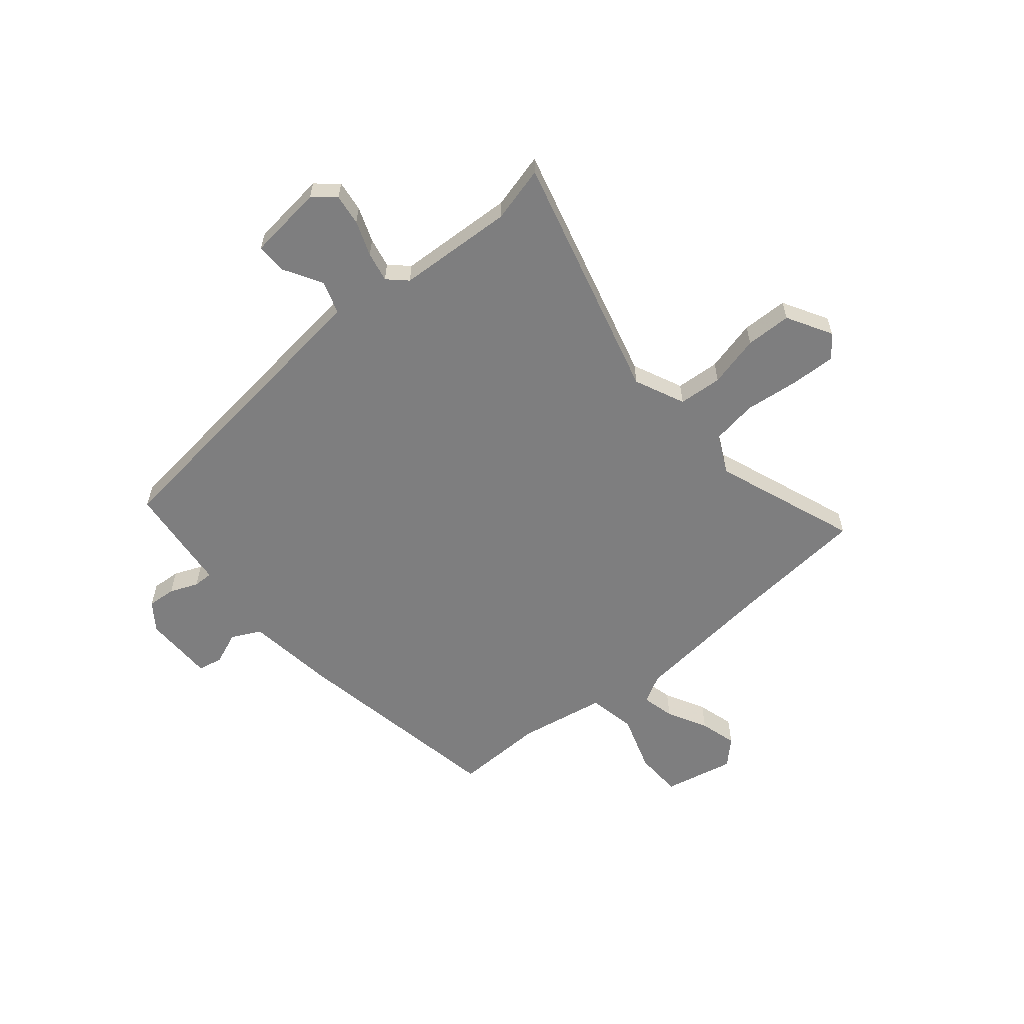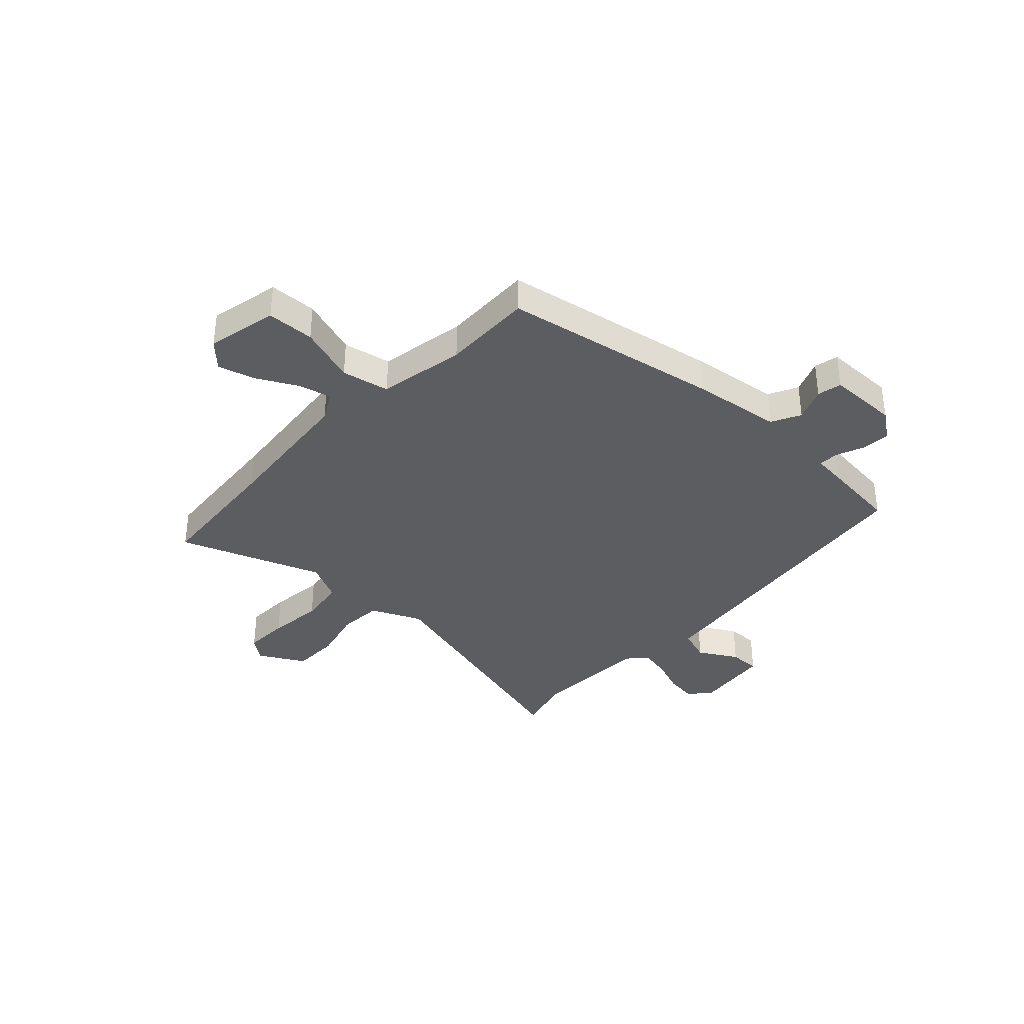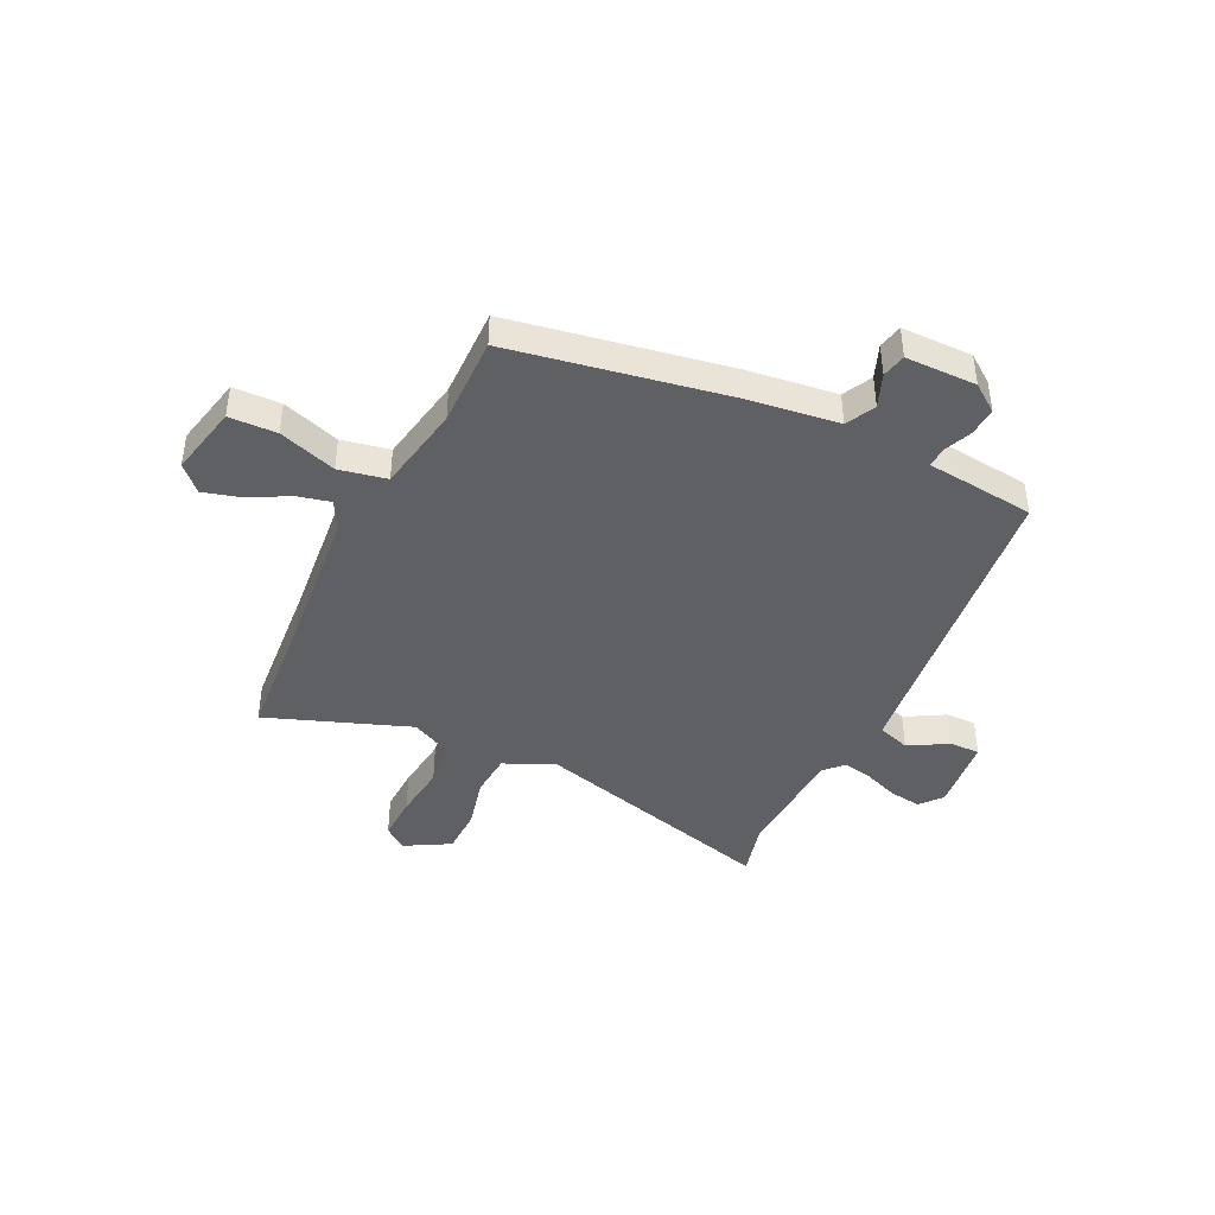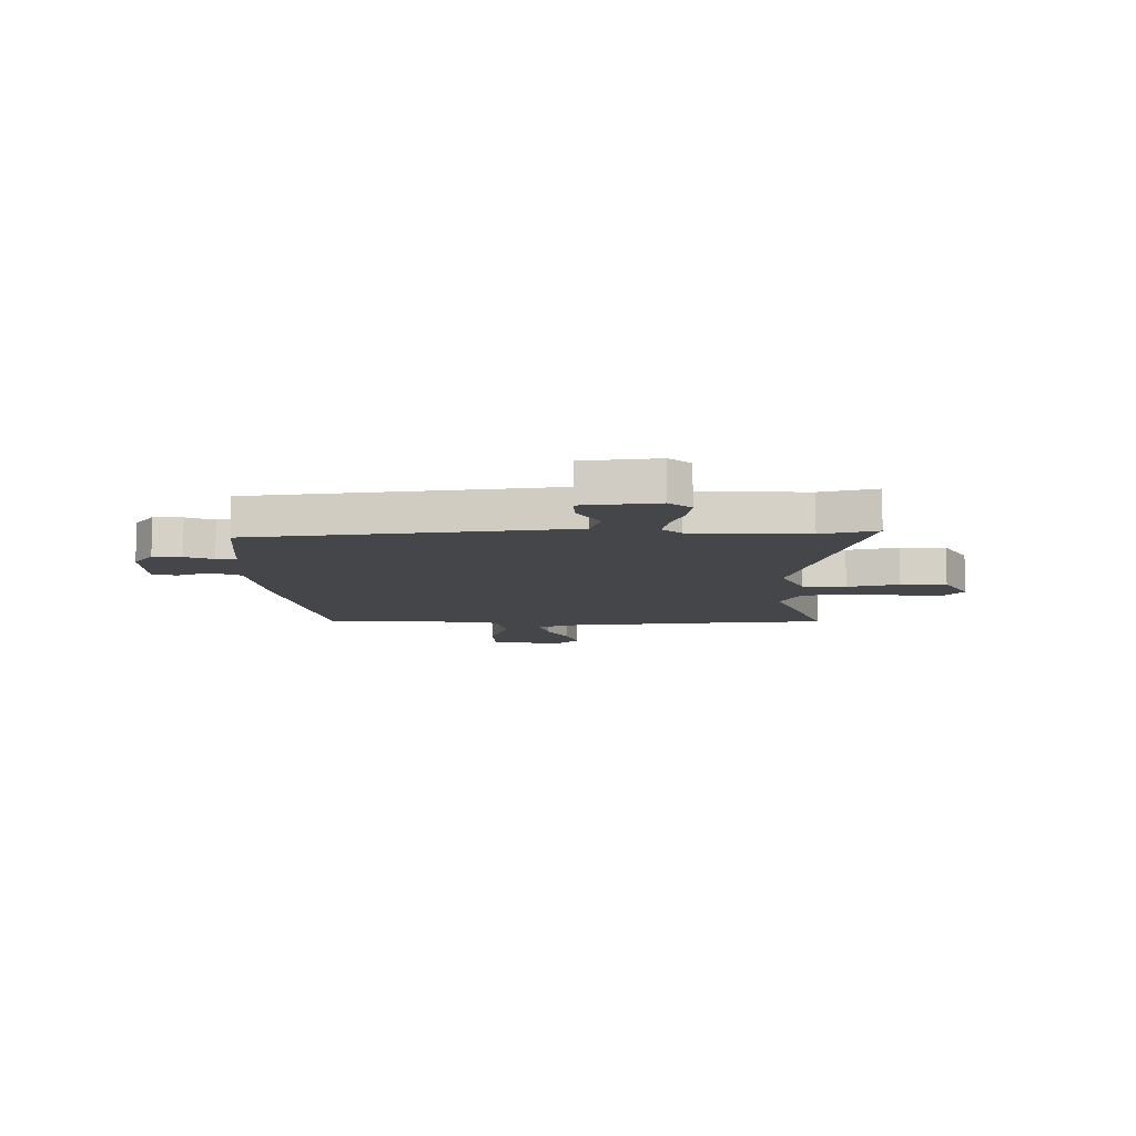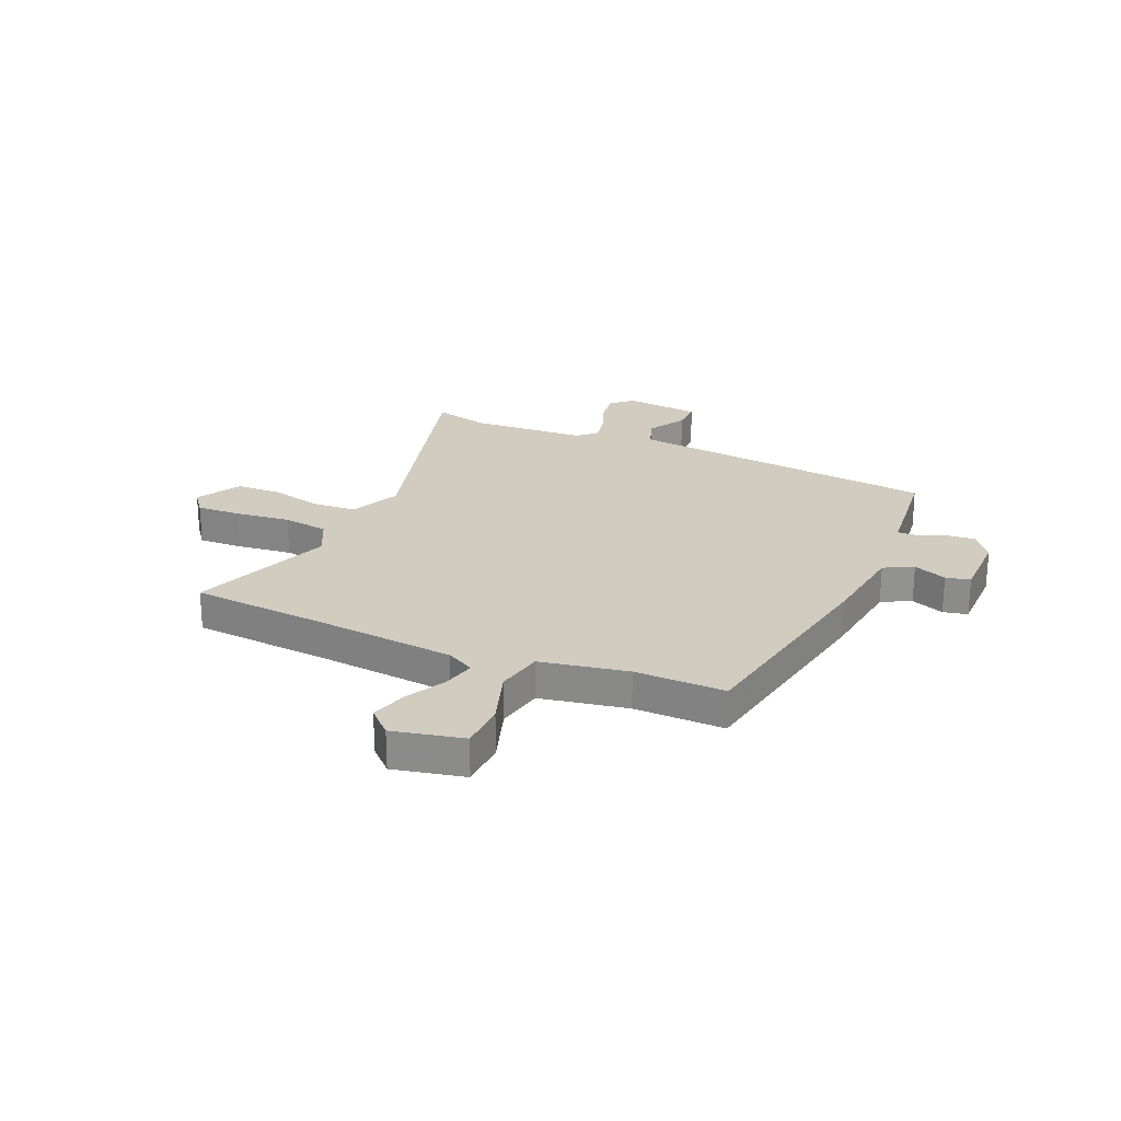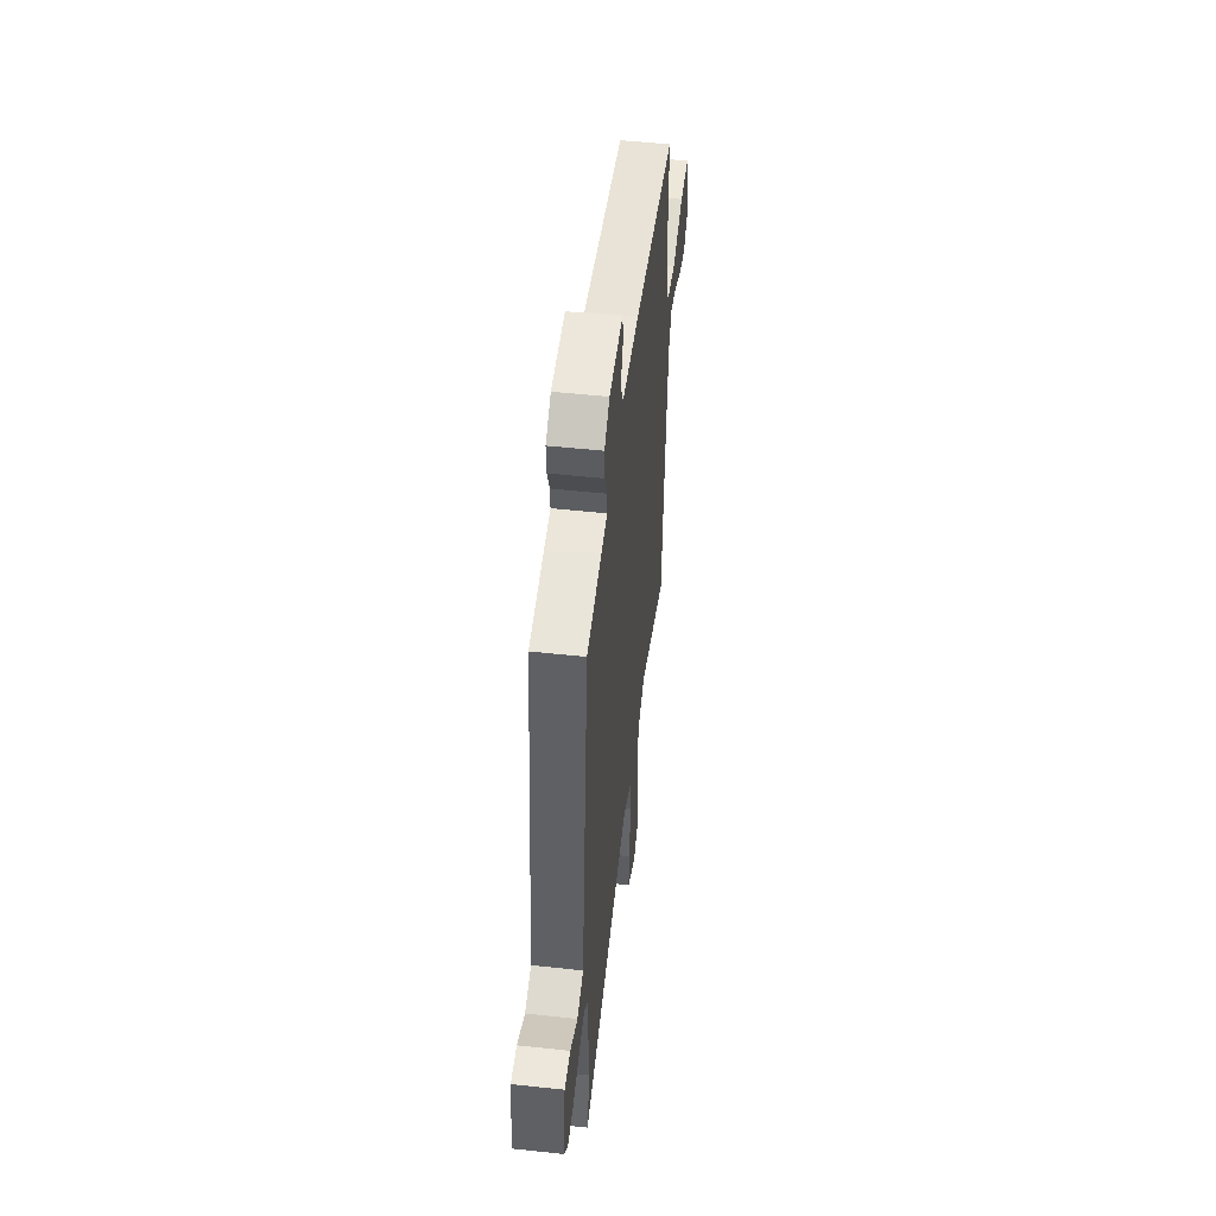
<metadata>
{"format":"obj","ext":"obj","renderer":"f3d","projection":"perspective","resolution":1024,"background":"white","views":[{"elev":-59.4,"azim":130.0,"up":"+Y"},{"elev":-36.6,"azim":-43.0,"up":"+Y"},{"elev":-42.6,"azim":-25.9,"up":"+Y"},{"elev":-9.7,"azim":91.0,"up":"+Y"},{"elev":24.1,"azim":-66.6,"up":"+Y"},{"elev":51.4,"azim":96.7,"up":"+Z"}]}
</metadata>
<code>
v 0.495 0.07 -0.479
v 0.522 0.07 -0.585
v 0.054 0.07 -0.459
v -0.041 0.07 -0.502
v -0.047 0.07 -0.585
v -0.023 0.07 -0.683
v -0.025 0.07 -0.77
v -0.11 0.07 -0.818
v -0.153 0.07 -0.785
v -0.15 0.07 -0.7
v -0.138 0.07 -0.596
v -0.151 0.07 -0.509
v -0.224 0.07 -0.473
v -0.494 0.07 -0.573
v -0.515 0.07 -0.318
v -0.542 0.07 -0.048
v -0.571 0.07 0.005
v -0.633 0.07 -0.01
v -0.709 0.07 -0.05
v -0.779 0.07 -0.07
v -0.824 0.07 -0.024
v -0.795 0.07 0.11
v -0.705 0.07 0.113
v -0.596 0.07 0.077
v -0.506 0.07 0.095
v -0.476 0.07 0.26
v -0.479 0.07 0.431
v -0.068 0.07 0.505
v 0.101 0.07 0.527
v 0.129 0.07 0.582
v 0.104 0.07 0.645
v 0.114 0.07 0.691
v 0.248 0.07 0.692
v 0.3 0.07 0.654
v 0.296 0.07 0.6
v 0.274 0.07 0.547
v 0.273 0.07 0.509
v 0.334 0.07 0.503
v 0.479 0.07 0.487
v 0.526 0.07 0.081
v 0.548 0.07 -0.107
v 0.61 0.07 -0.128
v 0.683 0.07 -0.086
v 0.741 0.07 -0.085
v 0.757 0.07 -0.228
v 0.722 0.07 -0.269
v 0.663 0.07 -0.261
v 0.597 0.07 -0.236
v 0.54 0.07 -0.224
v 0.507 0.07 -0.259
v 0.495 0 -0.479
v 0.522 0 -0.585
v 0.054 0 -0.459
v -0.041 0 -0.502
v -0.047 0 -0.585
v -0.023 0 -0.683
v -0.025 0 -0.77
v -0.11 0 -0.818
v -0.153 0 -0.785
v -0.15 0 -0.7
v -0.138 0 -0.596
v -0.151 0 -0.509
v -0.224 0 -0.473
v -0.494 0 -0.573
v -0.515 0 -0.318
v -0.542 0 -0.048
v -0.571 0 0.005
v -0.633 0 -0.01
v -0.709 0 -0.05
v -0.779 0 -0.07
v -0.824 0 -0.024
v -0.795 0 0.11
v -0.705 0 0.113
v -0.596 0 0.077
v -0.506 0 0.095
v -0.476 0 0.26
v -0.479 0 0.431
v -0.068 0 0.505
v 0.101 0 0.527
v 0.129 0 0.582
v 0.104 0 0.645
v 0.114 0 0.691
v 0.248 0 0.692
v 0.3 0 0.654
v 0.296 0 0.6
v 0.274 0 0.547
v 0.273 0 0.509
v 0.334 0 0.503
v 0.479 0 0.487
v 0.526 0 0.081
v 0.548 0 -0.107
v 0.61 0 -0.128
v 0.683 0 -0.086
v 0.741 0 -0.085
v 0.757 0 -0.228
v 0.722 0 -0.269
v 0.663 0 -0.261
v 0.597 0 -0.236
v 0.54 0 -0.224
v 0.507 0 -0.259
f 46 47 48
f 45 46 48
f 44 45 48
f 43 44 48
f 42 43 48
f 41 42 48 49
f 40 41 49 50
f 39 40 50
f 38 39 50
f 37 38 50
f 34 35 36
f 33 34 36
f 32 33 36
f 31 32 36
f 30 31 36
f 29 30 36 37
f 37 50 1
f 29 37 1
f 28 29 1
f 27 28 1
f 26 27 1
f 22 23 24
f 21 22 24
f 20 21 24
f 19 20 24
f 18 19 24
f 17 18 24 25
f 16 17 25
f 15 16 25
f 15 25 26
f 14 15 26
f 13 14 26
f 9 10 11
f 8 9 11
f 7 8 11
f 6 7 11
f 5 6 11
f 4 5 11 12
f 12 13 26
f 4 12 26
f 3 4 26
f 1 2 3 26
f 98 97 96
f 98 96 95
f 98 95 94
f 98 94 93
f 98 93 92
f 99 98 92 91
f 100 99 91 90
f 100 90 89
f 100 89 88
f 100 88 87
f 86 85 84
f 86 84 83
f 86 83 82
f 86 82 81
f 86 81 80
f 87 86 80 79
f 51 100 87
f 51 87 79
f 51 79 78
f 51 78 77
f 51 77 76
f 74 73 72
f 74 72 71
f 74 71 70
f 74 70 69
f 74 69 68
f 75 74 68 67
f 75 67 66
f 75 66 65
f 76 75 65
f 76 65 64
f 76 64 63
f 61 60 59
f 61 59 58
f 61 58 57
f 61 57 56
f 61 56 55
f 62 61 55 54
f 76 63 62
f 76 62 54
f 76 54 53
f 76 53 52 51
f 1 51 52 2
f 2 52 53 3
f 3 53 54 4
f 4 54 55 5
f 5 55 56 6
f 6 56 57 7
f 7 57 58 8
f 8 58 59 9
f 9 59 60 10
f 10 60 61 11
f 11 61 62 12
f 12 62 63 13
f 13 63 64 14
f 14 64 65 15
f 15 65 66 16
f 16 66 67 17
f 17 67 68 18
f 18 68 69 19
f 19 69 70 20
f 20 70 71 21
f 21 71 72 22
f 22 72 73 23
f 23 73 74 24
f 24 74 75 25
f 25 75 76 26
f 26 76 77 27
f 27 77 78 28
f 28 78 79 29
f 29 79 80 30
f 30 80 81 31
f 31 81 82 32
f 32 82 83 33
f 33 83 84 34
f 34 84 85 35
f 35 85 86 36
f 36 86 87 37
f 37 87 88 38
f 38 88 89 39
f 39 89 90 40
f 40 90 91 41
f 41 91 92 42
f 42 92 93 43
f 43 93 94 44
f 44 94 95 45
f 45 95 96 46
f 46 96 97 47
f 47 97 98 48
f 48 98 99 49
f 49 99 100 50
f 50 100 51 1

</code>
